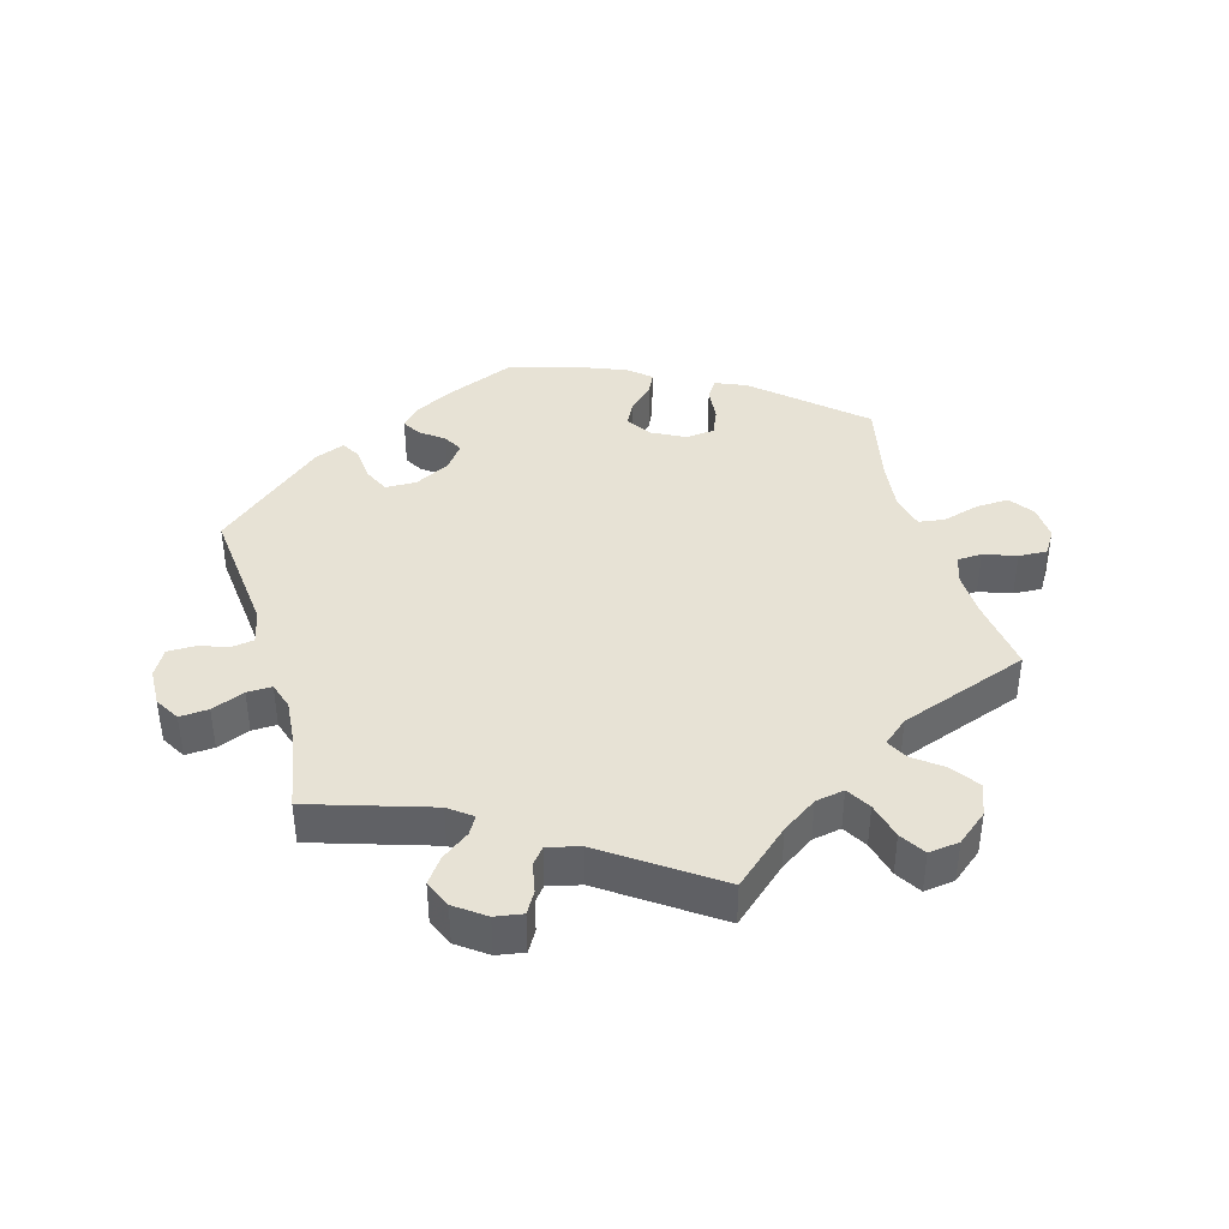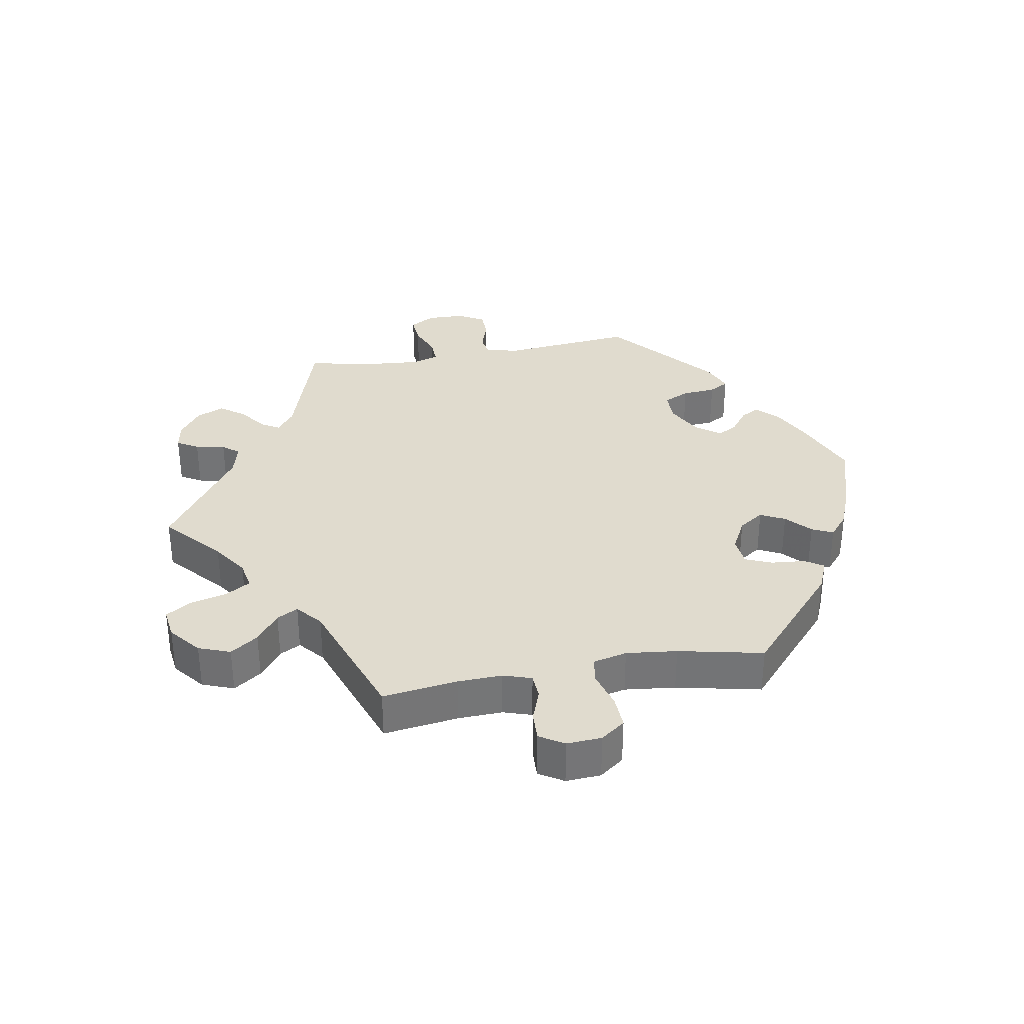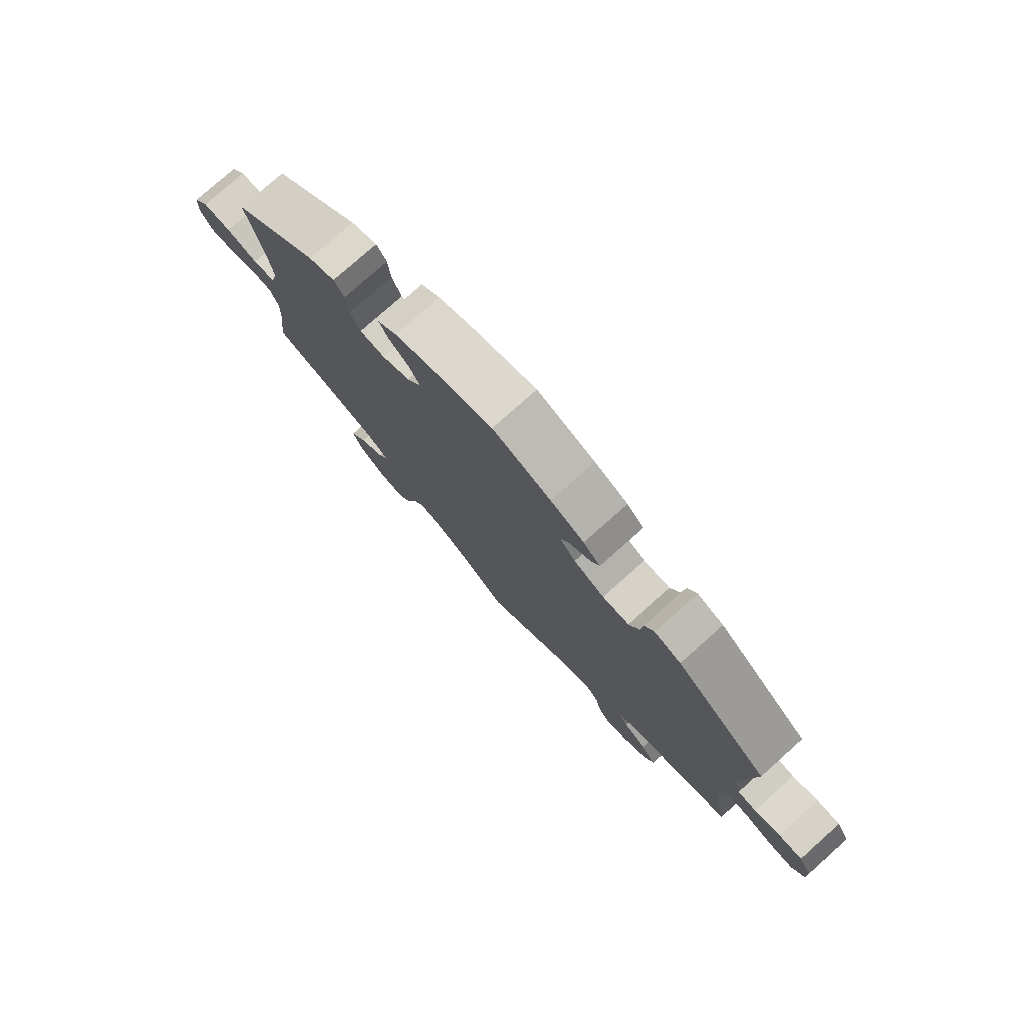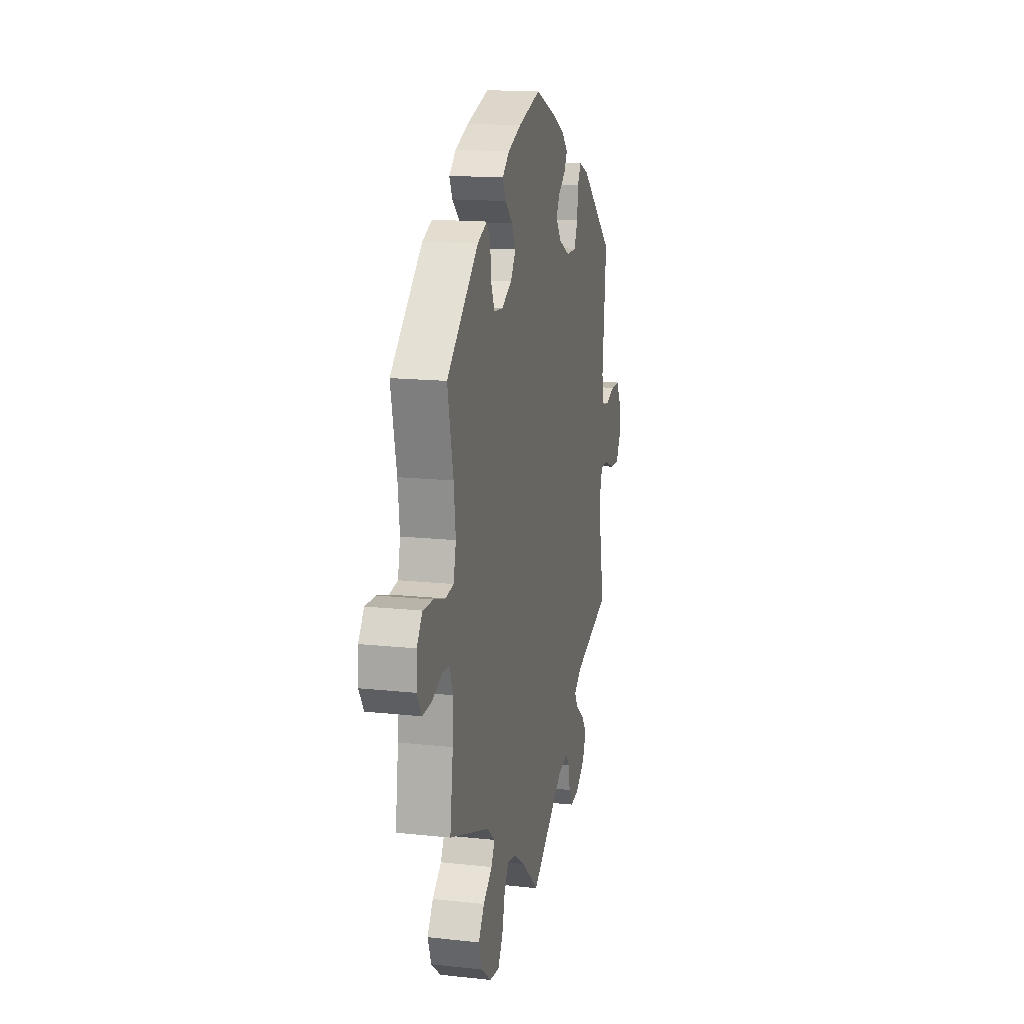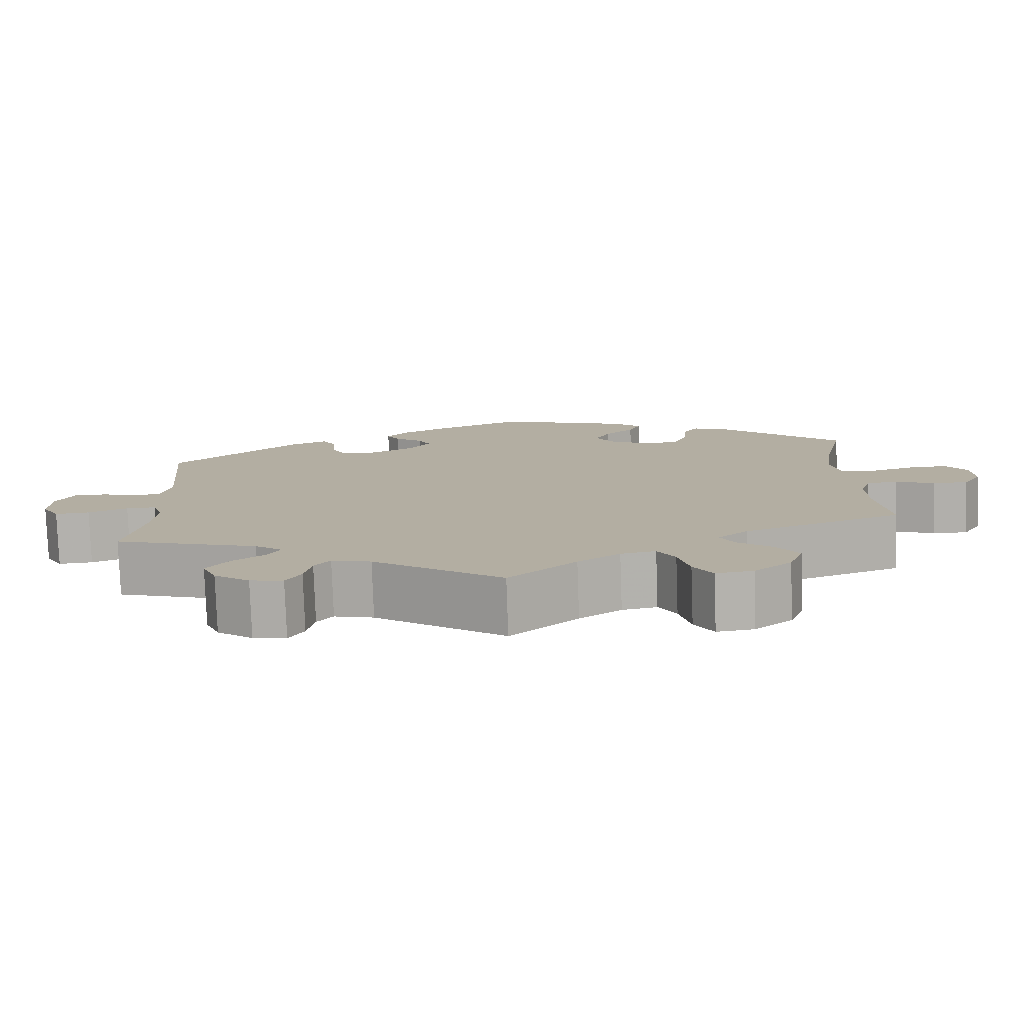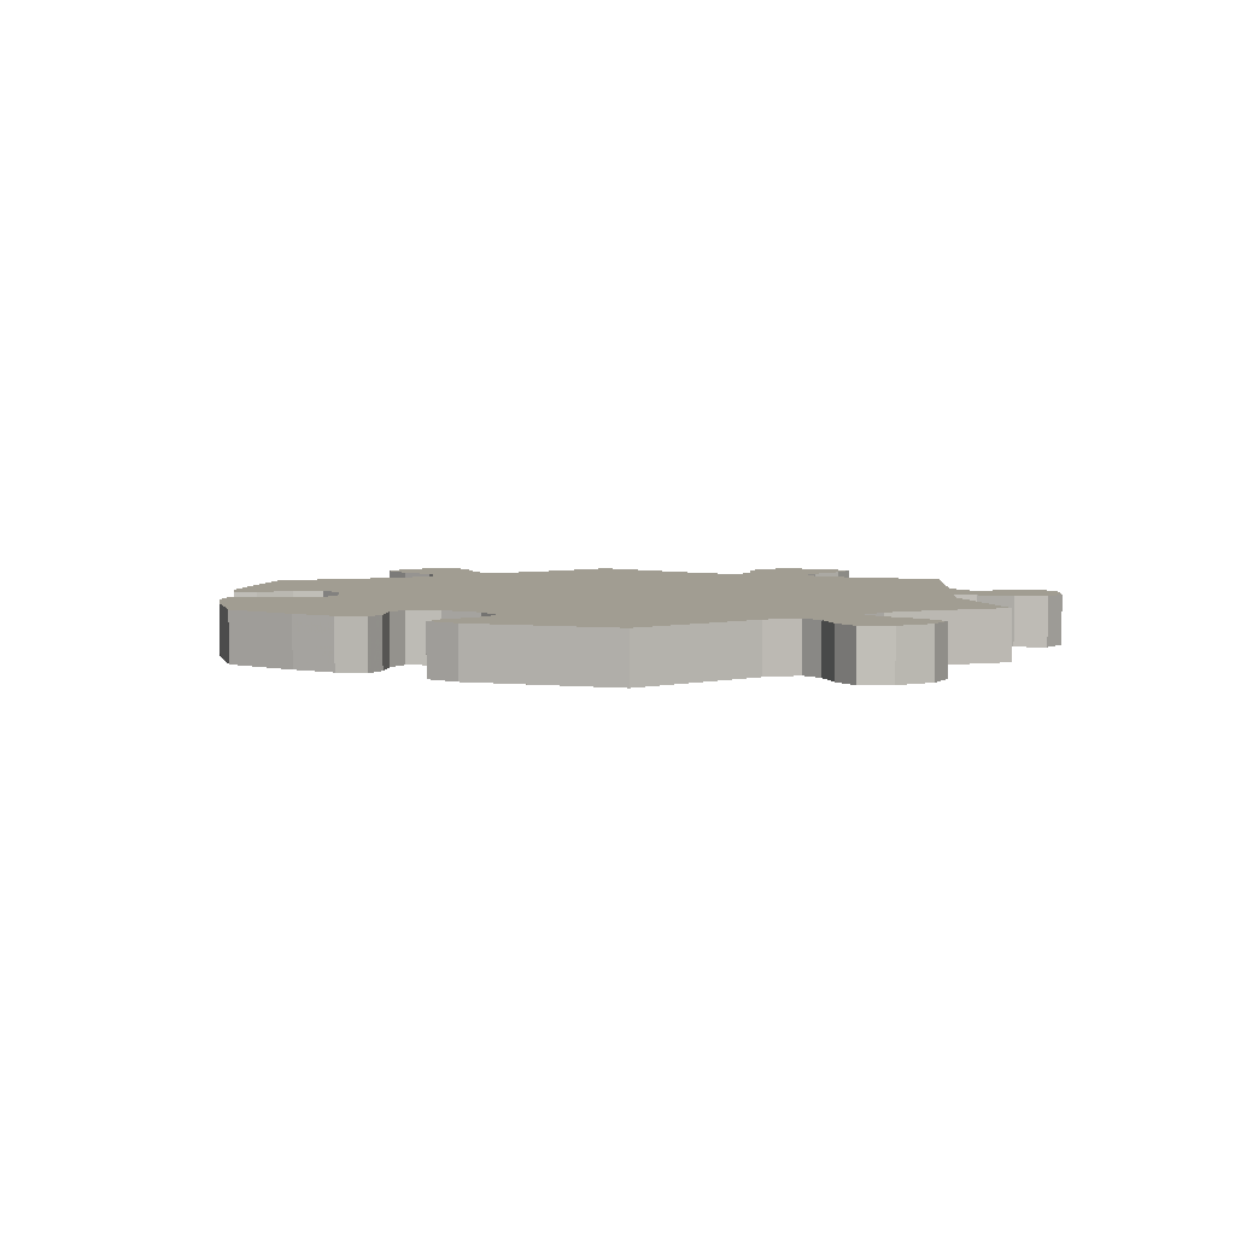
<metadata>
{"format":"obj","ext":"obj","renderer":"f3d","projection":"perspective","resolution":1024,"background":"white","views":[{"elev":40.5,"azim":164.0,"up":"+Y"},{"elev":33.7,"azim":-100.3,"up":"+Y"},{"elev":77.8,"azim":48.3,"up":"+Z"},{"elev":15.5,"azim":-77.1,"up":"+Z"},{"elev":-78.8,"azim":-178.0,"up":"+Z"},{"elev":4.6,"azim":58.3,"up":"+Y"}]}
</metadata>
<code>
v -0.085 0.07 -0.503
v -0.138 0.07 -0.467
v -0.182 0.07 -0.459
v -0.204 0.07 -0.496
v -0.218 0.07 -0.552
v -0.242 0.07 -0.591
v -0.289 0.07 -0.585
v -0.336 0.07 -0.547
v -0.354 0.07 -0.499
v -0.325 0.07 -0.457
v -0.281 0.07 -0.423
v -0.264 0.07 -0.391
v -0.302 0.07 -0.359
v -0.5 0.07 -0.289
v -0.485 0.07 -0.175
v -0.483 0.07 -0.108
v -0.497 0.07 -0.065
v -0.535 0.07 -0.063
v -0.584 0.07 -0.081
v -0.628 0.07 -0.083
v -0.651 0.07 -0.046
v -0.648 0.07 0.007
v -0.621 0.07 0.044
v -0.571 0.07 0.042
v -0.515 0.07 0.026
v -0.475 0.07 0.032
v -0.463 0.07 0.084
v -0.472 0.07 0.161
v -0.5 0.07 0.289
v -0.345 0.07 0.427
v -0.298 0.07 0.447
v -0.28 0.07 0.419
v -0.275 0.07 0.367
v -0.258 0.07 0.327
v -0.214 0.07 0.323
v -0.164 0.07 0.349
v -0.139 0.07 0.387
v -0.158 0.07 0.424
v -0.195 0.07 0.458
v -0.21 0.07 0.49
v -0.176 0.07 0.519
v -0.111 0.07 0.545
v -0.001 0.07 0.578
v 0.102 0.07 0.536
v 0.161 0.07 0.506
v 0.191 0.07 0.475
v 0.175 0.07 0.447
v 0.139 0.07 0.42
v 0.123 0.07 0.39
v 0.151 0.07 0.353
v 0.205 0.07 0.325
v 0.252 0.07 0.326
v 0.27 0.07 0.365
v 0.274 0.07 0.416
v 0.291 0.07 0.446
v 0.338 0.07 0.427
v 0.501 0.07 0.29
v 0.482 0.07 0.089
v 0.494 0.07 0.038
v 0.527 0.07 0.033
v 0.573 0.07 0.048
v 0.615 0.07 0.048
v 0.638 0.07 0.008
v 0.64 0.07 -0.049
v 0.618 0.07 -0.087
v 0.574 0.07 -0.084
v 0.524 0.07 -0.064
v 0.486 0.07 -0.063
v 0.473 0.07 -0.104
v 0.479 0.07 -0.173
v 0.501 0.07 -0.289
v 0.317 0.07 -0.348
v 0.282 0.07 -0.375
v 0.298 0.07 -0.402
v 0.34 0.07 -0.433
v 0.367 0.07 -0.47
v 0.349 0.07 -0.512
v 0.304 0.07 -0.545
v 0.262 0.07 -0.552
v 0.243 0.07 -0.52
v 0.234 0.07 -0.475
v 0.214 0.07 -0.45
v 0.164 0.07 -0.463
v 0 0.07 -0.578
v -0.085 0 -0.503
v -0.138 0 -0.467
v -0.182 0 -0.459
v -0.204 0 -0.496
v -0.218 0 -0.552
v -0.242 0 -0.591
v -0.289 0 -0.585
v -0.336 0 -0.547
v -0.354 0 -0.499
v -0.325 0 -0.457
v -0.281 0 -0.423
v -0.264 0 -0.391
v -0.302 0 -0.359
v -0.5 0 -0.289
v -0.485 0 -0.175
v -0.483 0 -0.108
v -0.497 0 -0.065
v -0.535 0 -0.063
v -0.584 0 -0.081
v -0.628 0 -0.083
v -0.651 0 -0.046
v -0.648 0 0.007
v -0.621 0 0.044
v -0.571 0 0.042
v -0.515 0 0.026
v -0.475 0 0.032
v -0.463 0 0.084
v -0.472 0 0.161
v -0.5 0 0.289
v -0.345 0 0.427
v -0.298 0 0.447
v -0.28 0 0.419
v -0.275 0 0.367
v -0.258 0 0.327
v -0.214 0 0.323
v -0.164 0 0.349
v -0.139 0 0.387
v -0.158 0 0.424
v -0.195 0 0.458
v -0.21 0 0.49
v -0.176 0 0.519
v -0.111 0 0.545
v -0.001 0 0.578
v 0.102 0 0.536
v 0.161 0 0.506
v 0.191 0 0.475
v 0.175 0 0.447
v 0.139 0 0.42
v 0.123 0 0.39
v 0.151 0 0.353
v 0.205 0 0.325
v 0.252 0 0.326
v 0.27 0 0.365
v 0.274 0 0.416
v 0.291 0 0.446
v 0.338 0 0.427
v 0.501 0 0.29
v 0.482 0 0.089
v 0.494 0 0.038
v 0.527 0 0.033
v 0.573 0 0.048
v 0.615 0 0.048
v 0.638 0 0.008
v 0.64 0 -0.049
v 0.618 0 -0.087
v 0.574 0 -0.084
v 0.524 0 -0.064
v 0.486 0 -0.063
v 0.473 0 -0.104
v 0.479 0 -0.173
v 0.501 0 -0.289
v 0.317 0 -0.348
v 0.282 0 -0.375
v 0.298 0 -0.402
v 0.34 0 -0.433
v 0.367 0 -0.47
v 0.349 0 -0.512
v 0.304 0 -0.545
v 0.262 0 -0.552
v 0.243 0 -0.52
v 0.234 0 -0.475
v 0.214 0 -0.45
v 0.164 0 -0.463
v 0 0 -0.578
f 83 84 1
f 82 83 1 2
f 78 79 80 81
f 78 81 82
f 77 78 82
f 74 75 76 77
f 73 74 77 82
f 70 71 72
f 69 70 72 73
f 68 69 73 82
f 64 65 66 67
f 64 67 68
f 63 64 68
f 60 61 62 63
f 59 60 63 68
f 58 59 68 82
f 53 54 55 56
f 52 53 56 57
f 51 52 57 58
f 45 46 47 48
f 45 48 49
f 44 45 49
f 43 44 49
f 42 43 49
f 41 42 49 50
f 38 39 40 41
f 37 38 41 50
f 30 31 32 33
f 28 29 30 33
f 27 28 33 34
f 26 27 34 35
f 22 23 24 25
f 20 21 22 25
f 18 19 20 25
f 17 18 25 26
f 16 17 26 35
f 13 14 15
f 12 13 15 16
f 8 9 10 11
f 8 11 12
f 7 8 12
f 4 5 6 7
f 3 4 7 12
f 36 37 50 51
f 36 51 58 82
f 16 35 36 82
f 12 16 82
f 2 3 12 82
f 85 168 167
f 86 85 167 166
f 165 164 163 162
f 166 165 162
f 166 162 161
f 161 160 159 158
f 166 161 158 157
f 156 155 154
f 157 156 154 153
f 166 157 153 152
f 151 150 149 148
f 152 151 148
f 152 148 147
f 147 146 145 144
f 152 147 144 143
f 166 152 143 142
f 140 139 138 137
f 141 140 137 136
f 142 141 136 135
f 132 131 130 129
f 133 132 129
f 133 129 128
f 133 128 127
f 133 127 126
f 134 133 126 125
f 125 124 123 122
f 134 125 122 121
f 117 116 115 114
f 117 114 113 112
f 118 117 112 111
f 119 118 111 110
f 109 108 107 106
f 109 106 105 104
f 109 104 103 102
f 110 109 102 101
f 119 110 101 100
f 99 98 97
f 100 99 97 96
f 95 94 93 92
f 96 95 92
f 96 92 91
f 91 90 89 88
f 96 91 88 87
f 135 134 121 120
f 166 142 135 120
f 166 120 119 100
f 166 100 96
f 166 96 87 86
f 1 85 86 2
f 2 86 87 3
f 3 87 88 4
f 4 88 89 5
f 5 89 90 6
f 6 90 91 7
f 7 91 92 8
f 8 92 93 9
f 9 93 94 10
f 10 94 95 11
f 11 95 96 12
f 12 96 97 13
f 13 97 98 14
f 14 98 99 15
f 15 99 100 16
f 16 100 101 17
f 17 101 102 18
f 18 102 103 19
f 19 103 104 20
f 20 104 105 21
f 21 105 106 22
f 22 106 107 23
f 23 107 108 24
f 24 108 109 25
f 25 109 110 26
f 26 110 111 27
f 27 111 112 28
f 28 112 113 29
f 29 113 114 30
f 30 114 115 31
f 31 115 116 32
f 32 116 117 33
f 33 117 118 34
f 34 118 119 35
f 35 119 120 36
f 36 120 121 37
f 37 121 122 38
f 38 122 123 39
f 39 123 124 40
f 40 124 125 41
f 41 125 126 42
f 42 126 127 43
f 43 127 128 44
f 44 128 129 45
f 45 129 130 46
f 46 130 131 47
f 47 131 132 48
f 48 132 133 49
f 49 133 134 50
f 50 134 135 51
f 51 135 136 52
f 52 136 137 53
f 53 137 138 54
f 54 138 139 55
f 55 139 140 56
f 56 140 141 57
f 57 141 142 58
f 58 142 143 59
f 59 143 144 60
f 60 144 145 61
f 61 145 146 62
f 62 146 147 63
f 63 147 148 64
f 64 148 149 65
f 65 149 150 66
f 66 150 151 67
f 67 151 152 68
f 68 152 153 69
f 69 153 154 70
f 70 154 155 71
f 71 155 156 72
f 72 156 157 73
f 73 157 158 74
f 74 158 159 75
f 75 159 160 76
f 76 160 161 77
f 77 161 162 78
f 78 162 163 79
f 79 163 164 80
f 80 164 165 81
f 81 165 166 82
f 82 166 167 83
f 83 167 168 84
f 84 168 85 1

</code>
